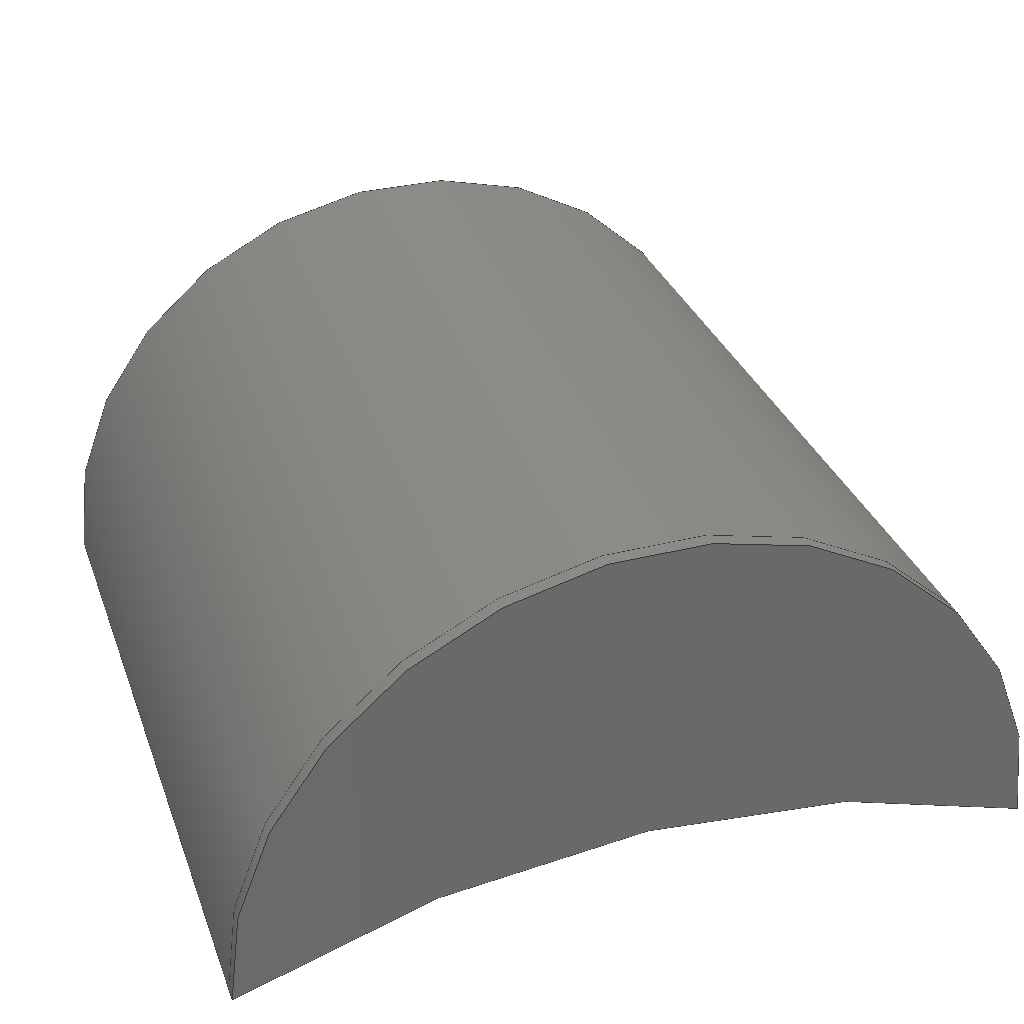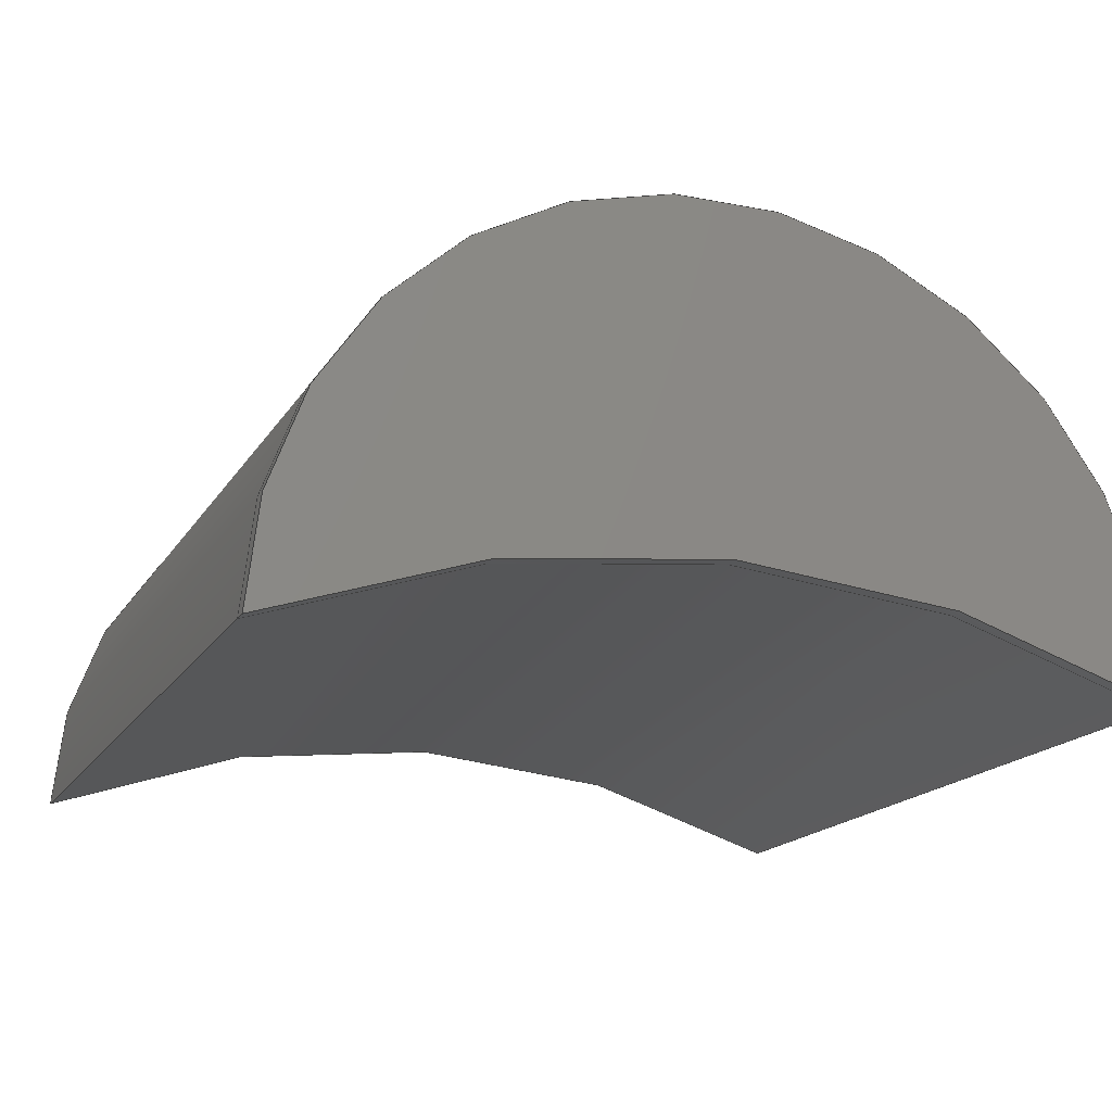
<metadata>
{"format":"step","ext":"step","renderer":"f3d","projection":"perspective","resolution":1024,"background":"white","views":[{"elev":33.3,"azim":161.0,"up":"+Y"},{"elev":-16.9,"azim":158.4,"up":"+Y"}]}
</metadata>
<code>
ISO-10303-21;
DATA;
#1 = APPLICATION_PROTOCOL_DEFINITION('international standard',
  'config_control_design',1994,#2);
#2 = APPLICATION_CONTEXT(
'configuration controlled 3D designs of mechanical parts and assemblies'
  );
#3 = SHAPE_DEFINITION_REPRESENTATION(#4,#10);
#4 = PRODUCT_DEFINITION_SHAPE('','',#5);
#5 = PRODUCT_DEFINITION('design','',#6,#9);
#6 = PRODUCT_DEFINITION_FORMATION_WITH_SPECIFIED_SOURCE('','',#7,
  .NOT_KNOWN.);
#7 = PRODUCT('Open CASCADE STEP translator 7.7 42',
  'Open CASCADE STEP translator 7.7 42','',(#8));
#8 = MECHANICAL_CONTEXT('',#2,'mechanical');
#9 = DESIGN_CONTEXT('',#2,'design');
#10 = ADVANCED_BREP_SHAPE_REPRESENTATION('',(#11,#15),#311);
#11 = AXIS2_PLACEMENT_3D('',#12,#13,#14);
#12 = CARTESIAN_POINT('',(0,0,0));
#13 = DIRECTION('',(0,0,1));
#14 = DIRECTION('',(1,0,-0));
#15 = MANIFOLD_SOLID_BREP('',#16);
#16 = CLOSED_SHELL('',(#17,#134,#192,#269,#274,#306));
#17 = ADVANCED_FACE('',(#18),#32,.T.);
#18 = FACE_BOUND('',#19,.F.);
#19 = EDGE_LOOP('',(#20,#55,#84,#107));
#20 = ORIENTED_EDGE('',*,*,#21,.T.);
#21 = EDGE_CURVE('',#22,#24,#26,.T.);
#22 = VERTEX_POINT('',#23);
#23 = CARTESIAN_POINT('',(0.9212,-0.01852,
    -0.01587));
#24 = VERTEX_POINT('',#25);
#25 = CARTESIAN_POINT('',(0.9212,-0.01852,0.8889
    ));
#26 = SURFACE_CURVE('',#27,(#31,#43),.PCURVE_S1);
#27 = LINE('',#28,#29);
#28 = CARTESIAN_POINT('',(0.9212,-0.01852,
    -0.01587));
#29 = VECTOR('',#30,1);
#30 = DIRECTION('',(0,0,1));
#31 = PCURVE('',#32,#37);
#32 = CYLINDRICAL_SURFACE('',#33,0.4741);
#33 = AXIS2_PLACEMENT_3D('',#34,#35,#36);
#34 = CARTESIAN_POINT('',(0.4471,-0.01852,
    -0.01587));
#35 = DIRECTION('',(-0,-0,-1));
#36 = DIRECTION('',(1,-6.286e-08,0));
#37 = DEFINITIONAL_REPRESENTATION('',(#38),#42);
#38 = LINE('',#39,#40);
#39 = CARTESIAN_POINT('',(-0,0));
#40 = VECTOR('',#41,1);
#41 = DIRECTION('',(-0,-1));
#42 = ( GEOMETRIC_REPRESENTATION_CONTEXT(2) 
PARAMETRIC_REPRESENTATION_CONTEXT() REPRESENTATION_CONTEXT('2D SPACE',''
  ) );
#43 = PCURVE('',#44,#49);
#44 = CYLINDRICAL_SURFACE('',#45,1.157);
#45 = AXIS2_PLACEMENT_3D('',#46,#47,#48);
#46 = CARTESIAN_POINT('',(0.4471,-1.074,-0.01587)
  );
#47 = DIRECTION('',(0,0,-1));
#48 = DIRECTION('',(-0.4098,0.9122,0));
#49 = DEFINITIONAL_REPRESENTATION('',(#50),#54);
#50 = LINE('',#51,#52);
#51 = CARTESIAN_POINT('',(0.8444,0));
#52 = VECTOR('',#53,1);
#53 = DIRECTION('',(0,-1));
#54 = ( GEOMETRIC_REPRESENTATION_CONTEXT(2) 
PARAMETRIC_REPRESENTATION_CONTEXT() REPRESENTATION_CONTEXT('2D SPACE',''
  ) );
#55 = ORIENTED_EDGE('',*,*,#56,.T.);
#56 = EDGE_CURVE('',#24,#57,#59,.T.);
#57 = VERTEX_POINT('',#58);
#58 = CARTESIAN_POINT('',(-0.02698,-0.01852,
    0.8889));
#59 = SURFACE_CURVE('',#60,(#65,#72),.PCURVE_S1);
#60 = CIRCLE('',#61,0.4741);
#61 = AXIS2_PLACEMENT_3D('',#62,#63,#64);
#62 = CARTESIAN_POINT('',(0.4471,-0.01852,0.8889
    ));
#63 = DIRECTION('',(0,0,1));
#64 = DIRECTION('',(1,-6.286e-08,0));
#65 = PCURVE('',#32,#66);
#66 = DEFINITIONAL_REPRESENTATION('',(#67),#71);
#67 = LINE('',#68,#69);
#68 = CARTESIAN_POINT('',(-0,-0.9048));
#69 = VECTOR('',#70,1);
#70 = DIRECTION('',(-1,0));
#71 = ( GEOMETRIC_REPRESENTATION_CONTEXT(2) 
PARAMETRIC_REPRESENTATION_CONTEXT() REPRESENTATION_CONTEXT('2D SPACE',''
  ) );
#72 = PCURVE('',#73,#78);
#73 = PLANE('',#74);
#74 = AXIS2_PLACEMENT_3D('',#75,#76,#77);
#75 = CARTESIAN_POINT('',(-0.01587,-0.01587,0.8889));
#76 = DIRECTION('',(0,0,1));
#77 = DIRECTION('',(1,0,-0));
#78 = DEFINITIONAL_REPRESENTATION('',(#79),#83);
#79 = CIRCLE('',#80,0.4741);
#80 = AXIS2_PLACEMENT_2D('',#81,#82);
#81 = CARTESIAN_POINT('',(0.463,-0.002645));
#82 = DIRECTION('',(1,-6.286e-08));
#83 = ( GEOMETRIC_REPRESENTATION_CONTEXT(2) 
PARAMETRIC_REPRESENTATION_CONTEXT() REPRESENTATION_CONTEXT('2D SPACE',''
  ) );
#84 = ORIENTED_EDGE('',*,*,#85,.F.);
#85 = EDGE_CURVE('',#86,#57,#88,.T.);
#86 = VERTEX_POINT('',#87);
#87 = CARTESIAN_POINT('',(-0.02698,-0.01852,
    -0.01587));
#88 = SURFACE_CURVE('',#89,(#93,#100),.PCURVE_S1);
#89 = LINE('',#90,#91);
#90 = CARTESIAN_POINT('',(-0.02698,-0.01852,
    -0.01587));
#91 = VECTOR('',#92,1);
#92 = DIRECTION('',(0,0,1));
#93 = PCURVE('',#32,#94);
#94 = DEFINITIONAL_REPRESENTATION('',(#95),#99);
#95 = LINE('',#96,#97);
#96 = CARTESIAN_POINT('',(-3.142,0));
#97 = VECTOR('',#98,1);
#98 = DIRECTION('',(-0,-1));
#99 = ( GEOMETRIC_REPRESENTATION_CONTEXT(2) 
PARAMETRIC_REPRESENTATION_CONTEXT() REPRESENTATION_CONTEXT('2D SPACE',''
  ) );
#100 = PCURVE('',#44,#101);
#101 = DEFINITIONAL_REPRESENTATION('',(#102),#106);
#102 = LINE('',#103,#104);
#103 = CARTESIAN_POINT('',(0,0));
#104 = VECTOR('',#105,1);
#105 = DIRECTION('',(0,-1));
#106 = ( GEOMETRIC_REPRESENTATION_CONTEXT(2) 
PARAMETRIC_REPRESENTATION_CONTEXT() REPRESENTATION_CONTEXT('2D SPACE',''
  ) );
#107 = ORIENTED_EDGE('',*,*,#108,.F.);
#108 = EDGE_CURVE('',#22,#86,#109,.T.);
#109 = SURFACE_CURVE('',#110,(#115,#122),.PCURVE_S1);
#110 = CIRCLE('',#111,0.4741);
#111 = AXIS2_PLACEMENT_3D('',#112,#113,#114);
#112 = CARTESIAN_POINT('',(0.4471,-0.01852,
    -0.01587));
#113 = DIRECTION('',(0,0,1));
#114 = DIRECTION('',(1,-6.286e-08,0));
#115 = PCURVE('',#32,#116);
#116 = DEFINITIONAL_REPRESENTATION('',(#117),#121);
#117 = LINE('',#118,#119);
#118 = CARTESIAN_POINT('',(-0,0));
#119 = VECTOR('',#120,1);
#120 = DIRECTION('',(-1,0));
#121 = ( GEOMETRIC_REPRESENTATION_CONTEXT(2) 
PARAMETRIC_REPRESENTATION_CONTEXT() REPRESENTATION_CONTEXT('2D SPACE',''
  ) );
#122 = PCURVE('',#123,#128);
#123 = CYLINDRICAL_SURFACE('',#124,0.4741);
#124 = AXIS2_PLACEMENT_3D('',#125,#126,#127);
#125 = CARTESIAN_POINT('',(0.4471,-0.01852,
    -0.01587));
#126 = DIRECTION('',(0,0,1));
#127 = DIRECTION('',(1,-6.286e-08,0));
#128 = DEFINITIONAL_REPRESENTATION('',(#129),#133);
#129 = LINE('',#130,#131);
#130 = CARTESIAN_POINT('',(0,0));
#131 = VECTOR('',#132,1);
#132 = DIRECTION('',(1,0));
#133 = ( GEOMETRIC_REPRESENTATION_CONTEXT(2) 
PARAMETRIC_REPRESENTATION_CONTEXT() REPRESENTATION_CONTEXT('2D SPACE',''
  ) );
#134 = ADVANCED_FACE('',(#135),#44,.F.);
#135 = FACE_BOUND('',#136,.F.);
#136 = EDGE_LOOP('',(#137,#138,#164,#165));
#137 = ORIENTED_EDGE('',*,*,#85,.T.);
#138 = ORIENTED_EDGE('',*,*,#139,.T.);
#139 = EDGE_CURVE('',#57,#24,#140,.T.);
#140 = SURFACE_CURVE('',#141,(#146,#153),.PCURVE_S1);
#141 = CIRCLE('',#142,1.157);
#142 = AXIS2_PLACEMENT_3D('',#143,#144,#145);
#143 = CARTESIAN_POINT('',(0.4471,-1.074,0.8889));
#144 = DIRECTION('',(0,0,-1));
#145 = DIRECTION('',(-0.4098,0.9122,0));
#146 = PCURVE('',#44,#147);
#147 = DEFINITIONAL_REPRESENTATION('',(#148),#152);
#148 = LINE('',#149,#150);
#149 = CARTESIAN_POINT('',(0,-0.9048));
#150 = VECTOR('',#151,1);
#151 = DIRECTION('',(1,0));
#152 = ( GEOMETRIC_REPRESENTATION_CONTEXT(2) 
PARAMETRIC_REPRESENTATION_CONTEXT() REPRESENTATION_CONTEXT('2D SPACE',''
  ) );
#153 = PCURVE('',#73,#154);
#154 = DEFINITIONAL_REPRESENTATION('',(#155),#163);
#155 = ( BOUNDED_CURVE() B_SPLINE_CURVE(2,(#156,#157,#158,#159,#160,#161
,#162),.UNSPECIFIED.,.T.,.F.) B_SPLINE_CURVE_WITH_KNOTS((1,2,2,2,2,1),(
    -2.094,0,2.094,4.189,6.283,
8.378),.UNSPECIFIED.) CURVE() GEOMETRIC_REPRESENTATION_ITEM() 
RATIONAL_B_SPLINE_CURVE((1,0.5,1,0.5,1,0.5,1)) REPRESENTATION_ITEM(
  '') );
#156 = CARTESIAN_POINT('',(-0.01111,-0.002645));
#157 = CARTESIAN_POINT('',(1.817,0.8185));
#158 = CARTESIAN_POINT('',(1.614,-1.175));
#159 = CARTESIAN_POINT('',(1.411,-3.169));
#160 = CARTESIAN_POINT('',(-0.214,-1.996));
#161 = CARTESIAN_POINT('',(-1.839,-0.8238));
#162 = CARTESIAN_POINT('',(-0.01111,-0.002645));
#163 = ( GEOMETRIC_REPRESENTATION_CONTEXT(2) 
PARAMETRIC_REPRESENTATION_CONTEXT() REPRESENTATION_CONTEXT('2D SPACE',''
  ) );
#164 = ORIENTED_EDGE('',*,*,#21,.F.);
#165 = ORIENTED_EDGE('',*,*,#166,.F.);
#166 = EDGE_CURVE('',#86,#22,#167,.T.);
#167 = SURFACE_CURVE('',#168,(#173,#180),.PCURVE_S1);
#168 = CIRCLE('',#169,1.157);
#169 = AXIS2_PLACEMENT_3D('',#170,#171,#172);
#170 = CARTESIAN_POINT('',(0.4471,-1.074,-0.01587
    ));
#171 = DIRECTION('',(0,0,-1));
#172 = DIRECTION('',(-0.4098,0.9122,0));
#173 = PCURVE('',#44,#174);
#174 = DEFINITIONAL_REPRESENTATION('',(#175),#179);
#175 = LINE('',#176,#177);
#176 = CARTESIAN_POINT('',(0,0));
#177 = VECTOR('',#178,1);
#178 = DIRECTION('',(1,0));
#179 = ( GEOMETRIC_REPRESENTATION_CONTEXT(2) 
PARAMETRIC_REPRESENTATION_CONTEXT() REPRESENTATION_CONTEXT('2D SPACE',''
  ) );
#180 = PCURVE('',#181,#186);
#181 = CYLINDRICAL_SURFACE('',#182,1.157);
#182 = AXIS2_PLACEMENT_3D('',#183,#184,#185);
#183 = CARTESIAN_POINT('',(0.4471,-1.074,-0.01587
    ));
#184 = DIRECTION('',(-0,-0,1));
#185 = DIRECTION('',(-0.4098,0.9122,0));
#186 = DEFINITIONAL_REPRESENTATION('',(#187),#191);
#187 = LINE('',#188,#189);
#188 = CARTESIAN_POINT('',(-0,0));
#189 = VECTOR('',#190,1);
#190 = DIRECTION('',(-1,0));
#191 = ( GEOMETRIC_REPRESENTATION_CONTEXT(2) 
PARAMETRIC_REPRESENTATION_CONTEXT() REPRESENTATION_CONTEXT('2D SPACE',''
  ) );
#192 = ADVANCED_FACE('',(#193),#123,.T.);
#193 = FACE_BOUND('',#194,.T.);
#194 = EDGE_LOOP('',(#195,#218,#247,#268));
#195 = ORIENTED_EDGE('',*,*,#196,.T.);
#196 = EDGE_CURVE('',#22,#197,#199,.T.);
#197 = VERTEX_POINT('',#198);
#198 = CARTESIAN_POINT('',(0.9212,-0.01852,
    -0.03175));
#199 = SURFACE_CURVE('',#200,(#204,#211),.PCURVE_S1);
#200 = LINE('',#201,#202);
#201 = CARTESIAN_POINT('',(0.9212,-0.01852,
    -0.01587));
#202 = VECTOR('',#203,1);
#203 = DIRECTION('',(-0,-0,-1));
#204 = PCURVE('',#123,#205);
#205 = DEFINITIONAL_REPRESENTATION('',(#206),#210);
#206 = LINE('',#207,#208);
#207 = CARTESIAN_POINT('',(0,0));
#208 = VECTOR('',#209,1);
#209 = DIRECTION('',(0,-1));
#210 = ( GEOMETRIC_REPRESENTATION_CONTEXT(2) 
PARAMETRIC_REPRESENTATION_CONTEXT() REPRESENTATION_CONTEXT('2D SPACE',''
  ) );
#211 = PCURVE('',#181,#212);
#212 = DEFINITIONAL_REPRESENTATION('',(#213),#217);
#213 = LINE('',#214,#215);
#214 = CARTESIAN_POINT('',(-0.8444,0));
#215 = VECTOR('',#216,1);
#216 = DIRECTION('',(-0,-1));
#217 = ( GEOMETRIC_REPRESENTATION_CONTEXT(2) 
PARAMETRIC_REPRESENTATION_CONTEXT() REPRESENTATION_CONTEXT('2D SPACE',''
  ) );
#218 = ORIENTED_EDGE('',*,*,#219,.T.);
#219 = EDGE_CURVE('',#197,#220,#222,.T.);
#220 = VERTEX_POINT('',#221);
#221 = CARTESIAN_POINT('',(-0.02698,-0.01852,
    -0.03175));
#222 = SURFACE_CURVE('',#223,(#228,#235),.PCURVE_S1);
#223 = CIRCLE('',#224,0.4741);
#224 = AXIS2_PLACEMENT_3D('',#225,#226,#227);
#225 = CARTESIAN_POINT('',(0.4471,-0.01852,
    -0.03175));
#226 = DIRECTION('',(0,0,1));
#227 = DIRECTION('',(1,-6.286e-08,0));
#228 = PCURVE('',#123,#229);
#229 = DEFINITIONAL_REPRESENTATION('',(#230),#234);
#230 = LINE('',#231,#232);
#231 = CARTESIAN_POINT('',(0,-0.01587));
#232 = VECTOR('',#233,1);
#233 = DIRECTION('',(1,0));
#234 = ( GEOMETRIC_REPRESENTATION_CONTEXT(2) 
PARAMETRIC_REPRESENTATION_CONTEXT() REPRESENTATION_CONTEXT('2D SPACE',''
  ) );
#235 = PCURVE('',#236,#241);
#236 = PLANE('',#237);
#237 = AXIS2_PLACEMENT_3D('',#238,#239,#240);
#238 = CARTESIAN_POINT('',(-0.01587,-0.01587,-0.03175)
  );
#239 = DIRECTION('',(0,0,1));
#240 = DIRECTION('',(1,0,-0));
#241 = DEFINITIONAL_REPRESENTATION('',(#242),#246);
#242 = CIRCLE('',#243,0.4741);
#243 = AXIS2_PLACEMENT_2D('',#244,#245);
#244 = CARTESIAN_POINT('',(0.463,-0.002645));
#245 = DIRECTION('',(1,-6.286e-08));
#246 = ( GEOMETRIC_REPRESENTATION_CONTEXT(2) 
PARAMETRIC_REPRESENTATION_CONTEXT() REPRESENTATION_CONTEXT('2D SPACE',''
  ) );
#247 = ORIENTED_EDGE('',*,*,#248,.F.);
#248 = EDGE_CURVE('',#86,#220,#249,.T.);
#249 = SURFACE_CURVE('',#250,(#254,#261),.PCURVE_S1);
#250 = LINE('',#251,#252);
#251 = CARTESIAN_POINT('',(-0.02698,-0.01852,
    -0.01587));
#252 = VECTOR('',#253,1);
#253 = DIRECTION('',(-0,-0,-1));
#254 = PCURVE('',#123,#255);
#255 = DEFINITIONAL_REPRESENTATION('',(#256),#260);
#256 = LINE('',#257,#258);
#257 = CARTESIAN_POINT('',(3.142,0));
#258 = VECTOR('',#259,1);
#259 = DIRECTION('',(0,-1));
#260 = ( GEOMETRIC_REPRESENTATION_CONTEXT(2) 
PARAMETRIC_REPRESENTATION_CONTEXT() REPRESENTATION_CONTEXT('2D SPACE',''
  ) );
#261 = PCURVE('',#181,#262);
#262 = DEFINITIONAL_REPRESENTATION('',(#263),#267);
#263 = LINE('',#264,#265);
#264 = CARTESIAN_POINT('',(-0,0));
#265 = VECTOR('',#266,1);
#266 = DIRECTION('',(-0,-1));
#267 = ( GEOMETRIC_REPRESENTATION_CONTEXT(2) 
PARAMETRIC_REPRESENTATION_CONTEXT() REPRESENTATION_CONTEXT('2D SPACE',''
  ) );
#268 = ORIENTED_EDGE('',*,*,#108,.F.);
#269 = ADVANCED_FACE('',(#270),#73,.T.);
#270 = FACE_BOUND('',#271,.T.);
#271 = EDGE_LOOP('',(#272,#273));
#272 = ORIENTED_EDGE('',*,*,#56,.T.);
#273 = ORIENTED_EDGE('',*,*,#139,.T.);
#274 = ADVANCED_FACE('',(#275),#181,.F.);
#275 = FACE_BOUND('',#276,.T.);
#276 = EDGE_LOOP('',(#277,#278,#304,#305));
#277 = ORIENTED_EDGE('',*,*,#248,.T.);
#278 = ORIENTED_EDGE('',*,*,#279,.T.);
#279 = EDGE_CURVE('',#220,#197,#280,.T.);
#280 = SURFACE_CURVE('',#281,(#286,#293),.PCURVE_S1);
#281 = CIRCLE('',#282,1.157);
#282 = AXIS2_PLACEMENT_3D('',#283,#284,#285);
#283 = CARTESIAN_POINT('',(0.4471,-1.074,-0.03175)
  );
#284 = DIRECTION('',(0,0,-1));
#285 = DIRECTION('',(-0.4098,0.9122,0));
#286 = PCURVE('',#181,#287);
#287 = DEFINITIONAL_REPRESENTATION('',(#288),#292);
#288 = LINE('',#289,#290);
#289 = CARTESIAN_POINT('',(-0,-0.01587));
#290 = VECTOR('',#291,1);
#291 = DIRECTION('',(-1,0));
#292 = ( GEOMETRIC_REPRESENTATION_CONTEXT(2) 
PARAMETRIC_REPRESENTATION_CONTEXT() REPRESENTATION_CONTEXT('2D SPACE',''
  ) );
#293 = PCURVE('',#236,#294);
#294 = DEFINITIONAL_REPRESENTATION('',(#295),#303);
#295 = ( BOUNDED_CURVE() B_SPLINE_CURVE(2,(#296,#297,#298,#299,#300,#301
,#302),.UNSPECIFIED.,.T.,.F.) B_SPLINE_CURVE_WITH_KNOTS((1,2,2,2,2,1),(
    -2.094,0,2.094,4.189,6.283,
8.378),.UNSPECIFIED.) CURVE() GEOMETRIC_REPRESENTATION_ITEM() 
RATIONAL_B_SPLINE_CURVE((1,0.5,1,0.5,1,0.5,1)) REPRESENTATION_ITEM(
  '') );
#296 = CARTESIAN_POINT('',(-0.01111,-0.002645));
#297 = CARTESIAN_POINT('',(1.817,0.8185));
#298 = CARTESIAN_POINT('',(1.614,-1.175));
#299 = CARTESIAN_POINT('',(1.411,-3.169));
#300 = CARTESIAN_POINT('',(-0.214,-1.996));
#301 = CARTESIAN_POINT('',(-1.839,-0.8238));
#302 = CARTESIAN_POINT('',(-0.01111,-0.002645));
#303 = ( GEOMETRIC_REPRESENTATION_CONTEXT(2) 
PARAMETRIC_REPRESENTATION_CONTEXT() REPRESENTATION_CONTEXT('2D SPACE',''
  ) );
#304 = ORIENTED_EDGE('',*,*,#196,.F.);
#305 = ORIENTED_EDGE('',*,*,#166,.F.);
#306 = ADVANCED_FACE('',(#307),#236,.F.);
#307 = FACE_BOUND('',#308,.F.);
#308 = EDGE_LOOP('',(#309,#310));
#309 = ORIENTED_EDGE('',*,*,#219,.T.);
#310 = ORIENTED_EDGE('',*,*,#279,.T.);
#311 = ( GEOMETRIC_REPRESENTATION_CONTEXT(3) 
GLOBAL_UNCERTAINTY_ASSIGNED_CONTEXT((#315)) GLOBAL_UNIT_ASSIGNED_CONTEXT
((#312,#313,#314)) REPRESENTATION_CONTEXT('Context #1',
  '3D Context with UNIT and UNCERTAINTY') );
#312 = ( LENGTH_UNIT() NAMED_UNIT(*) SI_UNIT(.MILLI.,.METRE.) );
#313 = ( NAMED_UNIT(*) PLANE_ANGLE_UNIT() SI_UNIT($,.RADIAN.) );
#314 = ( NAMED_UNIT(*) SI_UNIT($,.STERADIAN.) SOLID_ANGLE_UNIT() );
#315 = UNCERTAINTY_MEASURE_WITH_UNIT(LENGTH_MEASURE(1e-07),#312,
  'distance_accuracy_value','confusion accuracy');
#316 = PRODUCT_RELATED_PRODUCT_CATEGORY('detail',$,(#7));
#317 = PRODUCT_CATEGORY_RELATIONSHIP('','',#318,#316);
#318 = PRODUCT_CATEGORY('part',$);
#319 = CC_DESIGN_PERSON_AND_ORGANIZATION_ASSIGNMENT(#320,#323,(#6,#5));
#320 = PERSON_AND_ORGANIZATION(#321,#322);
#321 = PERSON('IP172.20,root','','root',$,$,$);
#322 = ORGANIZATION('IP172.20','Unspecified','');
#323 = PERSON_AND_ORGANIZATION_ROLE('creator');
#324 = CC_DESIGN_PERSON_AND_ORGANIZATION_ASSIGNMENT(#320,#325,(#7));
#325 = PERSON_AND_ORGANIZATION_ROLE('design_owner');
#326 = CC_DESIGN_PERSON_AND_ORGANIZATION_ASSIGNMENT(#320,#327,(#6));
#327 = PERSON_AND_ORGANIZATION_ROLE('design_supplier');
#328 = CC_DESIGN_PERSON_AND_ORGANIZATION_ASSIGNMENT(#320,#329,(#330));
#329 = PERSON_AND_ORGANIZATION_ROLE('classification_officer');
#330 = SECURITY_CLASSIFICATION('','',#331);
#331 = SECURITY_CLASSIFICATION_LEVEL('unclassified');
#332 = CC_DESIGN_SECURITY_CLASSIFICATION(#330,(#6));
#333 = CC_DESIGN_DATE_AND_TIME_ASSIGNMENT(#334,#338,(#5));
#334 = DATE_AND_TIME(#335,#336);
#335 = CALENDAR_DATE(2025,14,7);
#336 = LOCAL_TIME(10,18,$,#337);
#337 = COORDINATED_UNIVERSAL_TIME_OFFSET(0,$,.EXACT.);
#338 = DATE_TIME_ROLE('creation_date');
#339 = CC_DESIGN_DATE_AND_TIME_ASSIGNMENT(#334,#340,(#330));
#340 = DATE_TIME_ROLE('classification_date');
#341 = CC_DESIGN_APPROVAL(#342,(#6,#5,#330));
#342 = APPROVAL(#343,'');
#343 = APPROVAL_STATUS('not_yet_approved');
#344 = APPROVAL_PERSON_ORGANIZATION(#320,#342,#345);
#345 = APPROVAL_ROLE('approver');
#346 = APPROVAL_DATE_TIME(#334,#342);
ENDSEC;
END-ISO-10303-21;

</code>
